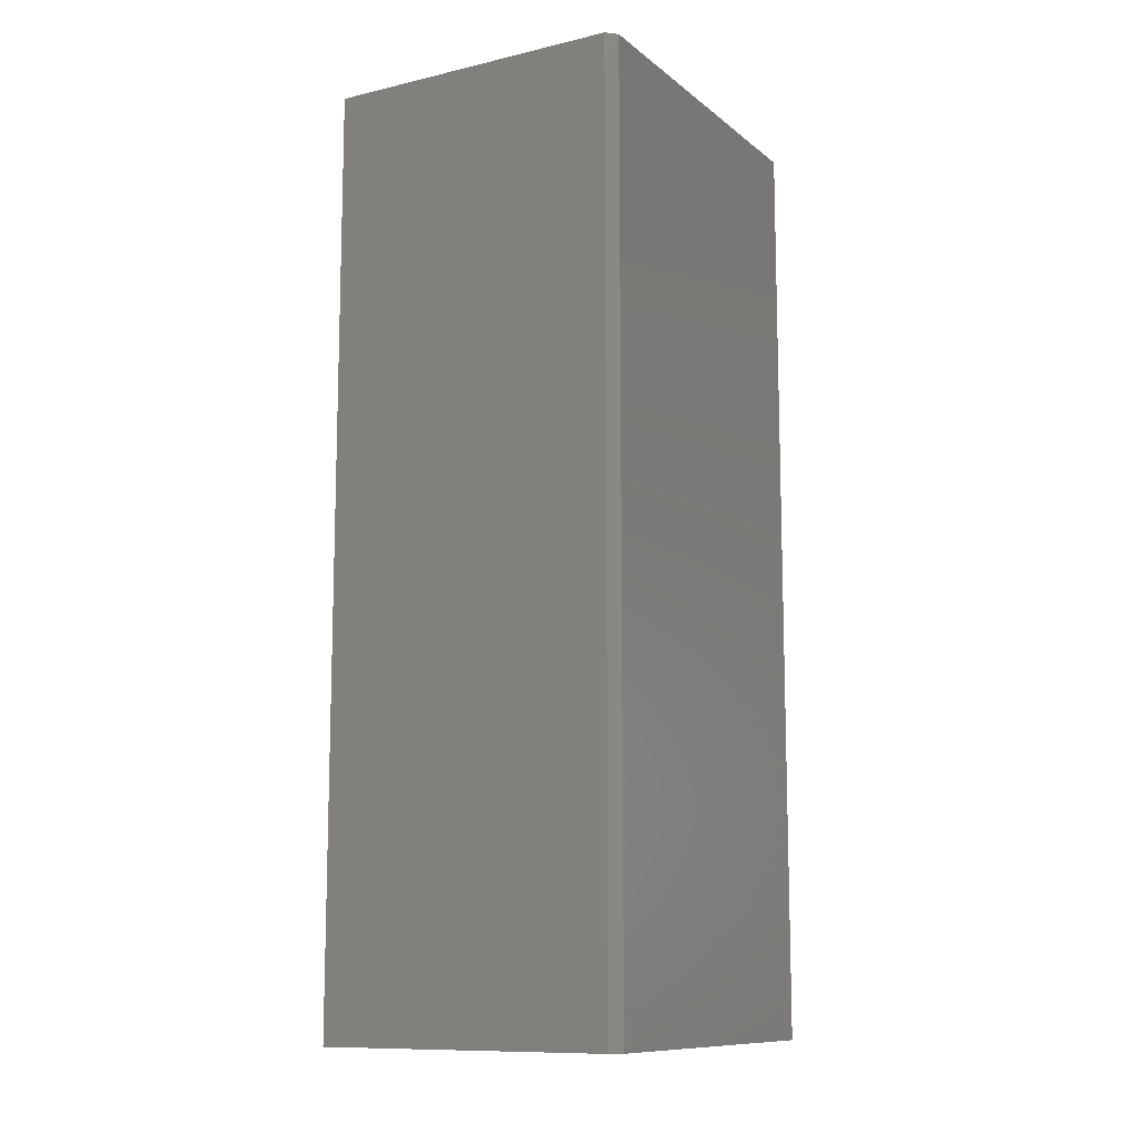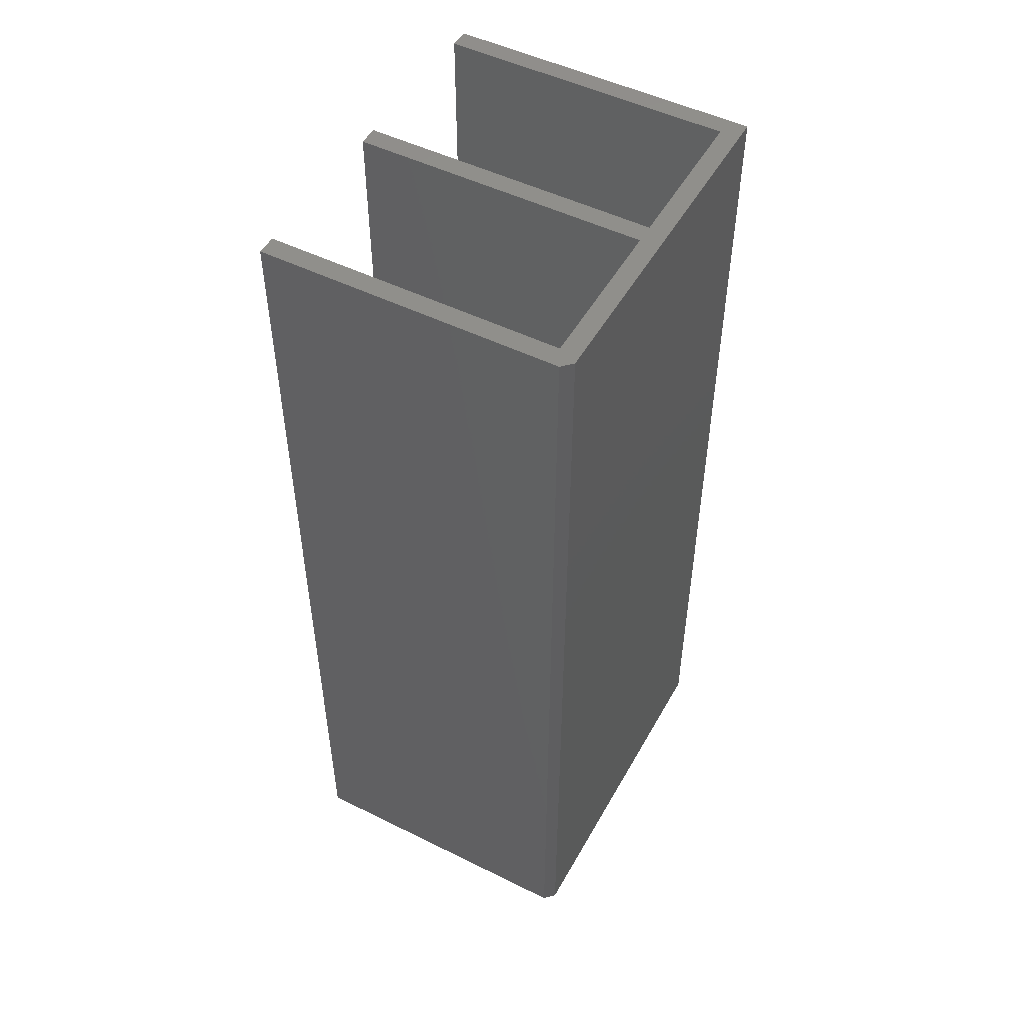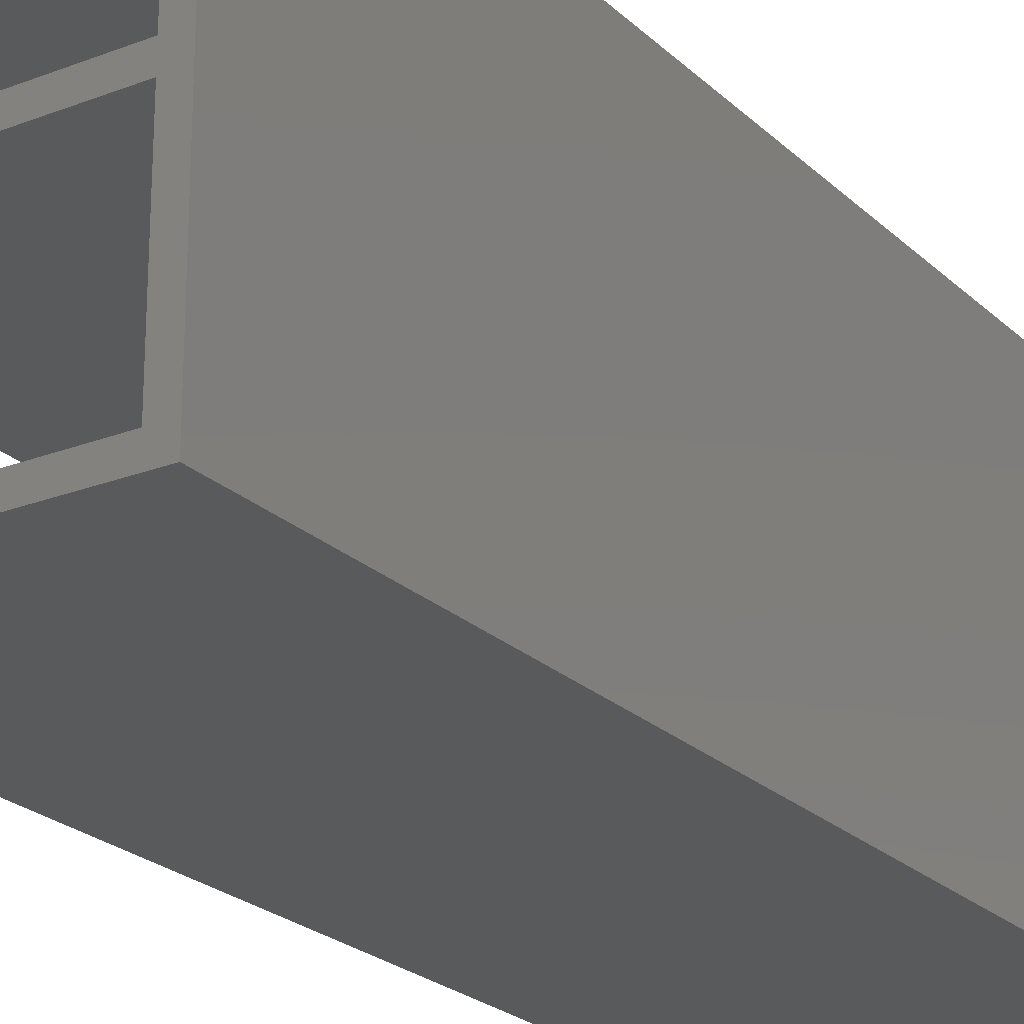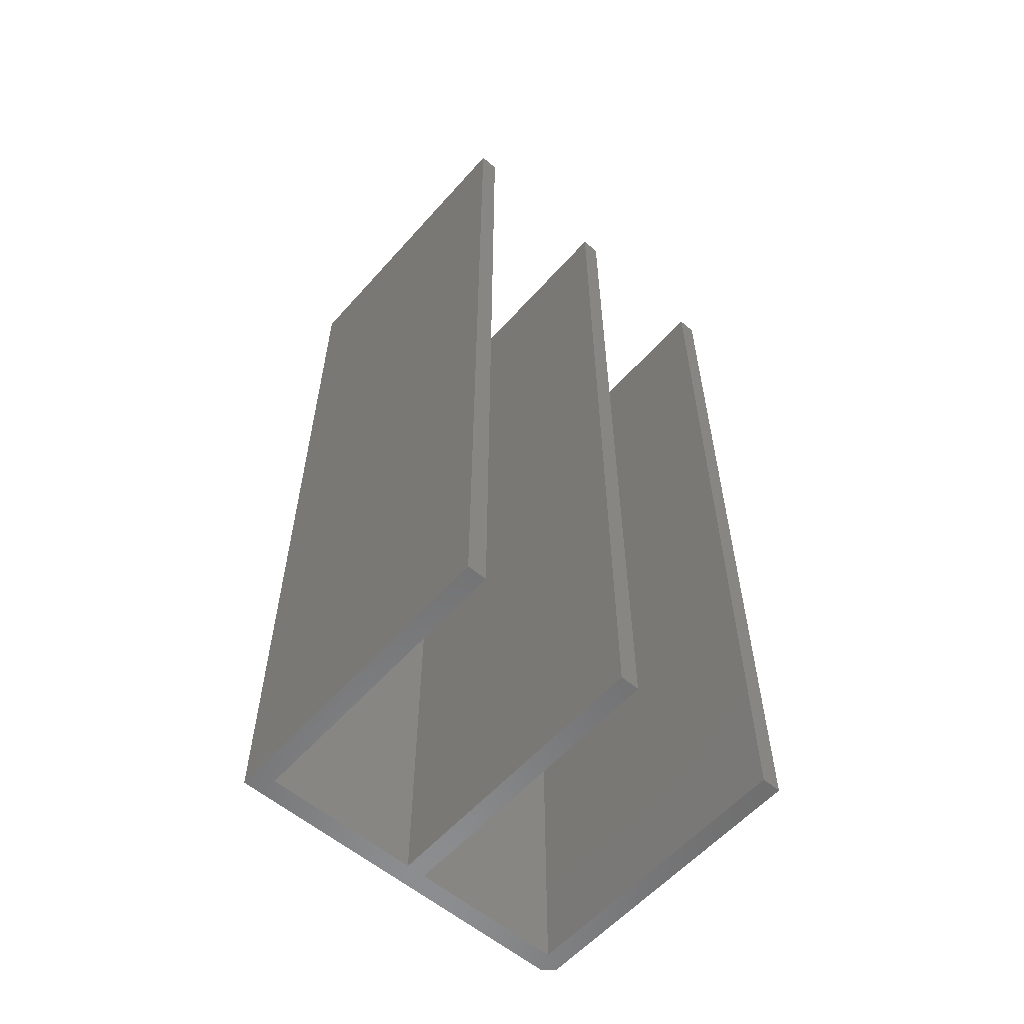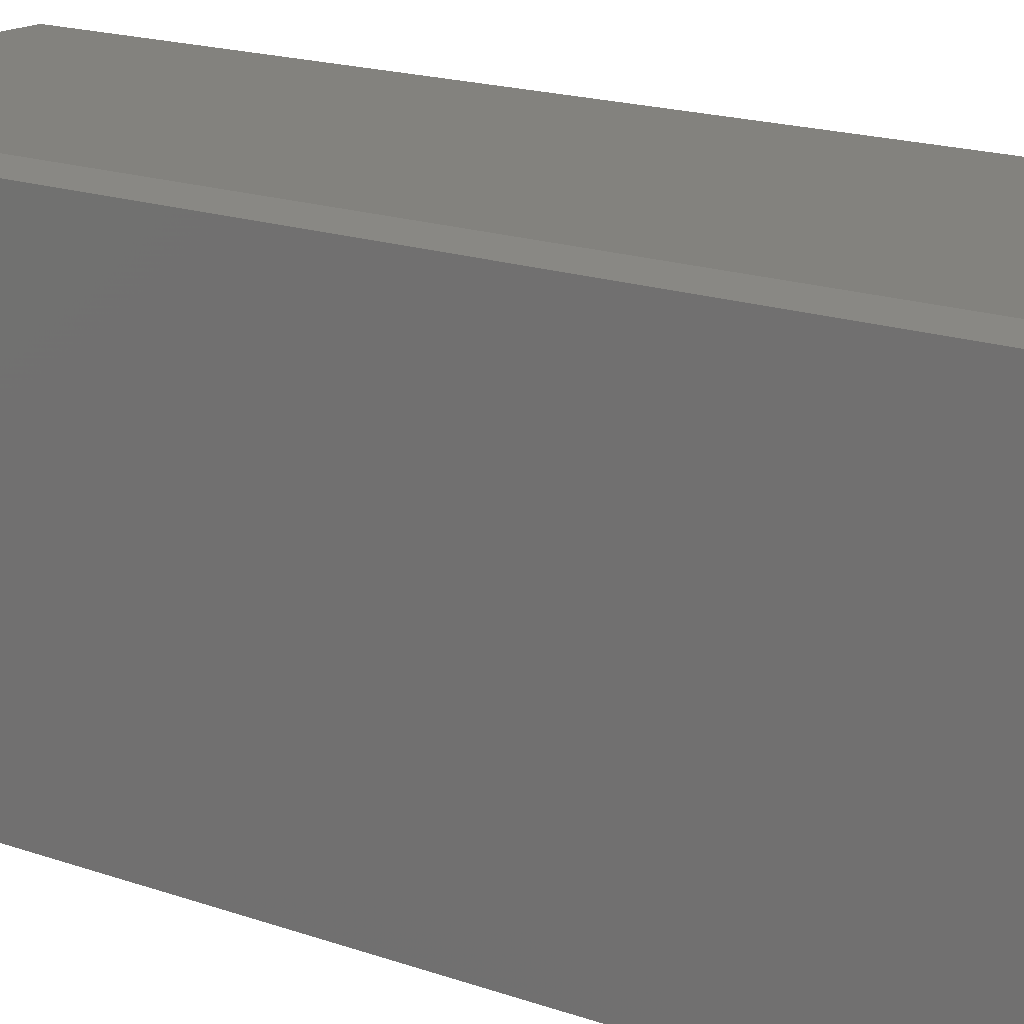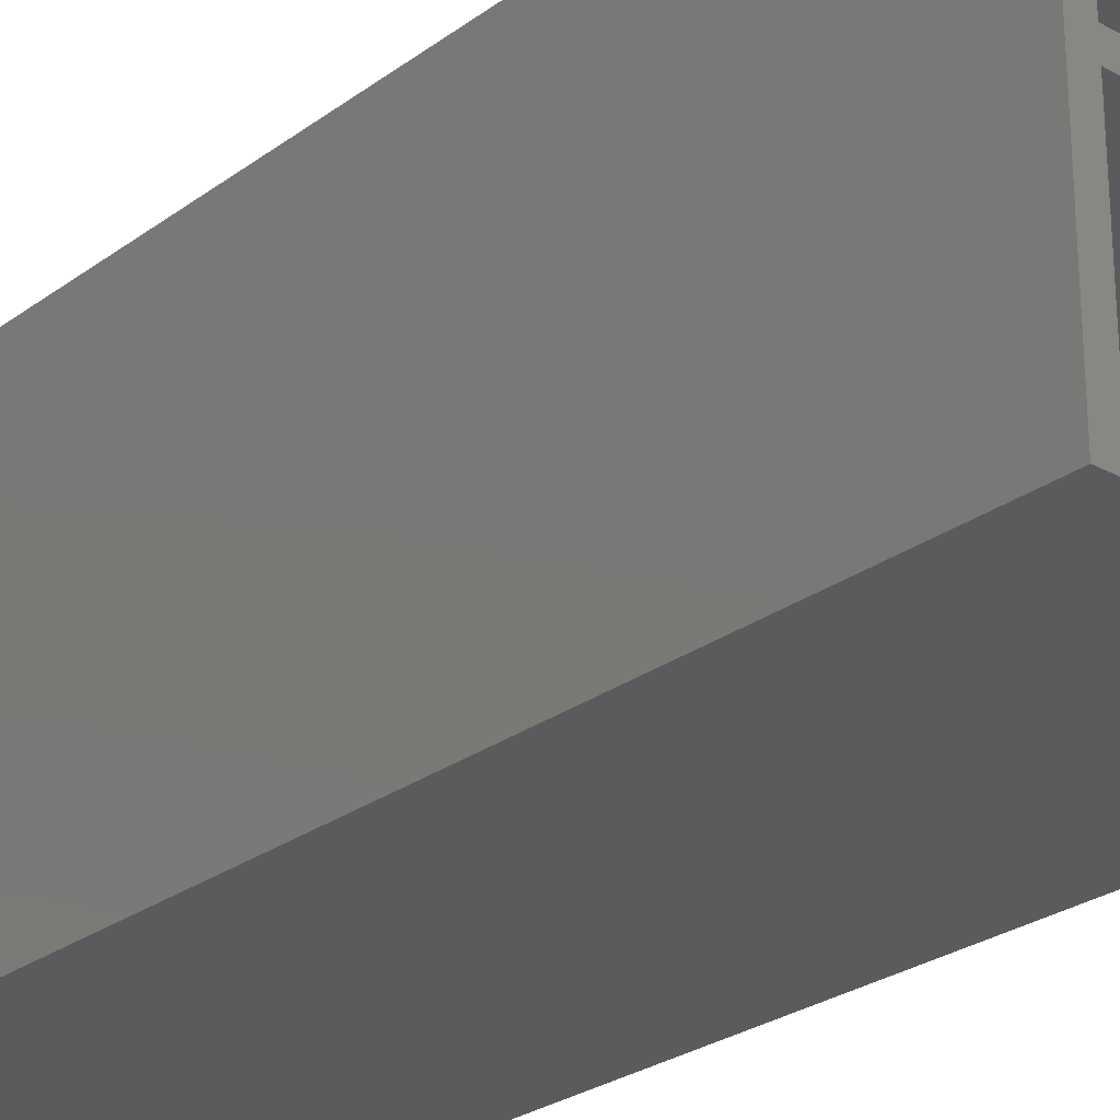
<metadata>
{"format":"stl","ext":"stl","renderer":"f3d","projection":"perspective","resolution":1024,"background":"white","views":[{"elev":-11.1,"azim":29.7,"up":"+Y"},{"elev":50.2,"azim":28.5,"up":"+Y"},{"elev":-23.3,"azim":33.3,"up":"+Z"},{"elev":-58.1,"azim":-131.2,"up":"+Y"},{"elev":16.4,"azim":126.9,"up":"+Z"},{"elev":-26.0,"azim":139.2,"up":"+Z"}]}
</metadata>
<code>
# stl→obj: 26 verts, 48 faces
v 0.2282 -0.7344 0.1369
v 0.2434 -0.7344 -1.491e-17
v 0.2434 -0.7344 0.2812
v 0.2282 -0.7344 0.1521
v 9.316e-18 -0.7344 0.1521
v 8.384e-18 -0.7344 0.1369
v 0.2282 -0.7344 0.2738
v 1.677e-17 -0.7344 0.2738
v 0.2356 -0.7344 0.2891
v 1.77e-17 -0.7344 0.2891
v 9.316e-19 -0.7344 0.01521
v 0 -0.7344 0
v 0.2282 -0.7344 0.01521
v 0.2434 0 0.2812
v 0.2434 0 -1.491e-17
v 0.2282 0 0.1369
v 0.2282 0 0.1521
v 0.2282 0 0.2738
v 8.384e-18 0 0.1369
v 9.316e-18 0 0.1521
v 1.677e-17 0 0.2738
v 1.77e-17 0 0.2891
v 0.2356 0 0.2891
v 0.2282 0 0.01521
v 0 0 0
v 9.316e-19 0 0.01521
f 1 2 3
f 4 5 6
f 4 6 1
f 4 1 3
f 4 3 7
f 8 7 3
f 8 3 9
f 8 9 10
f 11 12 13
f 13 12 2
f 13 2 1
f 14 15 16
f 17 18 14
f 17 14 16
f 17 16 19
f 17 19 20
f 21 22 23
f 21 23 14
f 21 14 18
f 16 15 24
f 24 15 25
f 24 25 26
f 23 22 9
f 9 22 10
f 15 14 2
f 2 14 3
f 14 23 3
f 3 23 9
f 26 25 11
f 11 25 12
f 24 26 13
f 13 26 11
f 16 24 1
f 1 24 13
f 19 16 6
f 6 16 1
f 20 19 5
f 5 19 6
f 17 20 4
f 4 20 5
f 18 17 7
f 7 17 4
f 21 18 8
f 8 18 7
f 22 21 10
f 10 21 8
f 25 15 12
f 12 15 2

</code>
